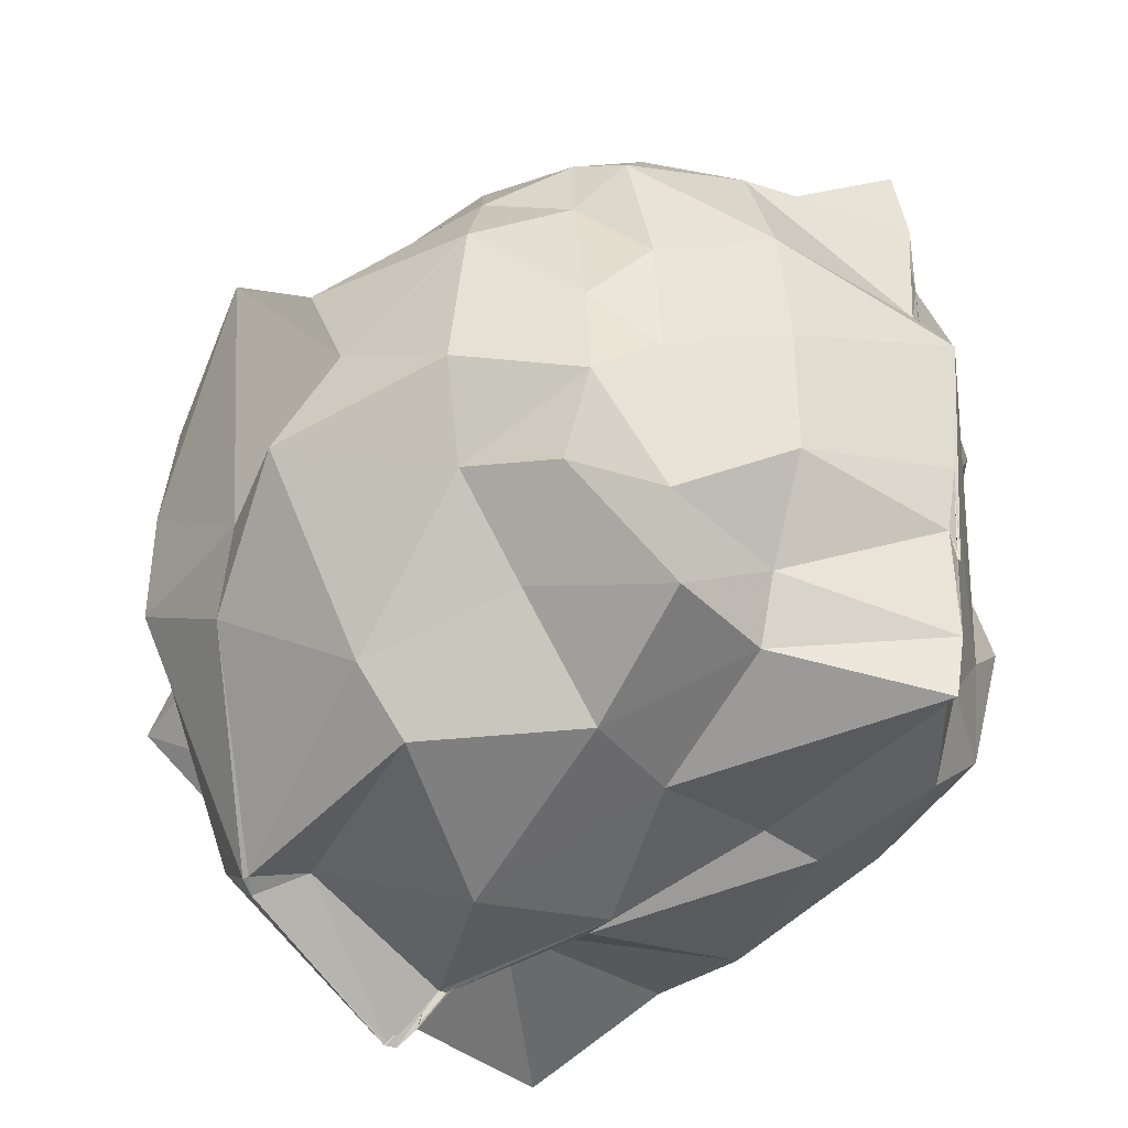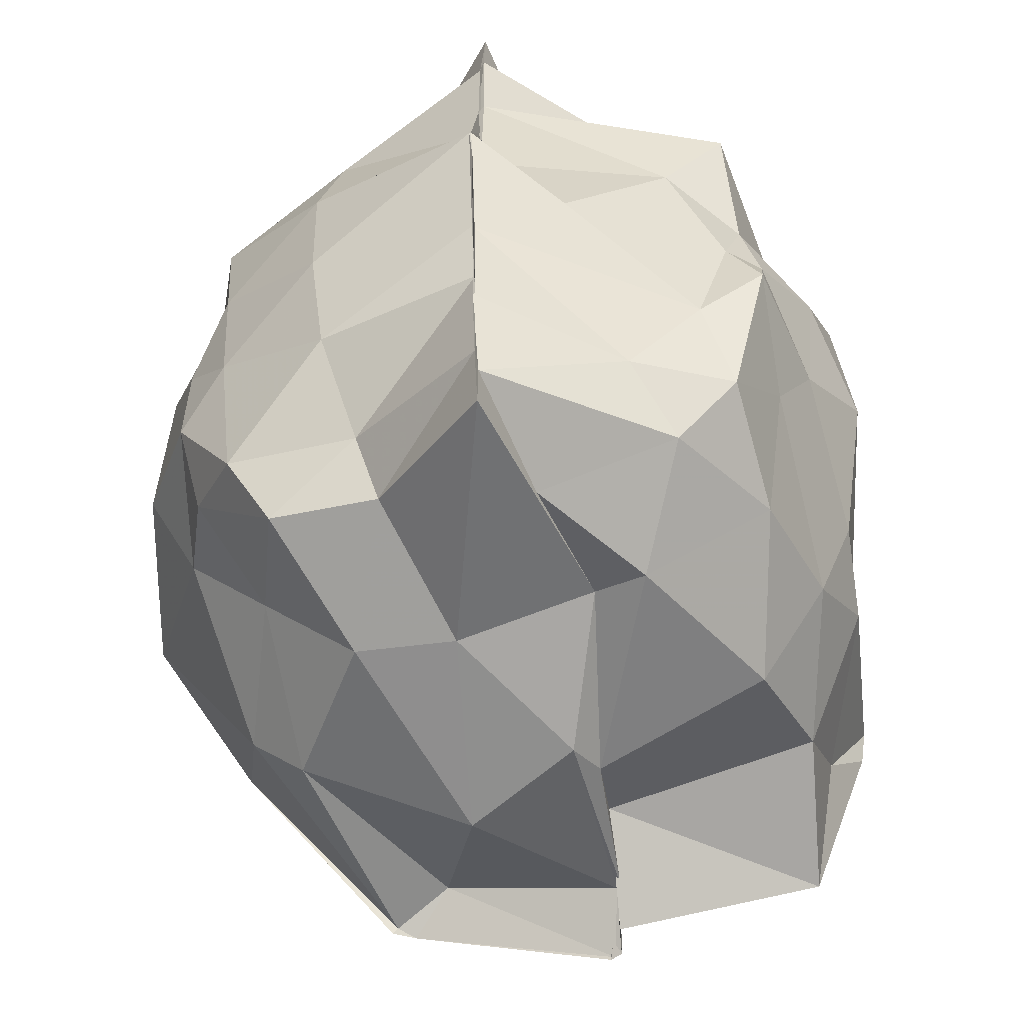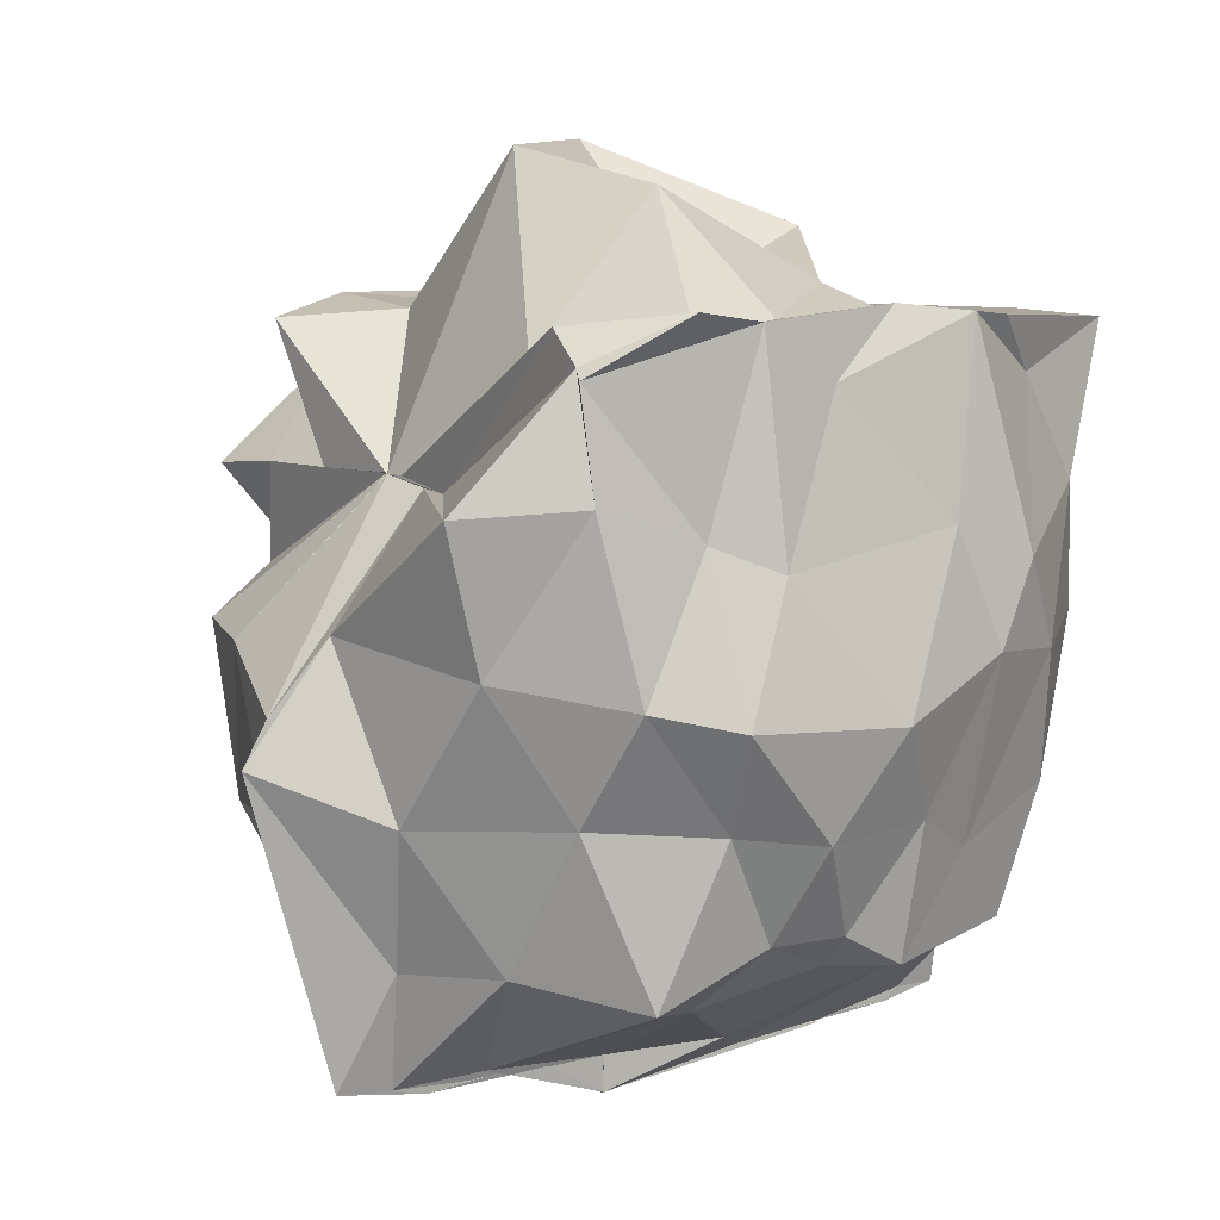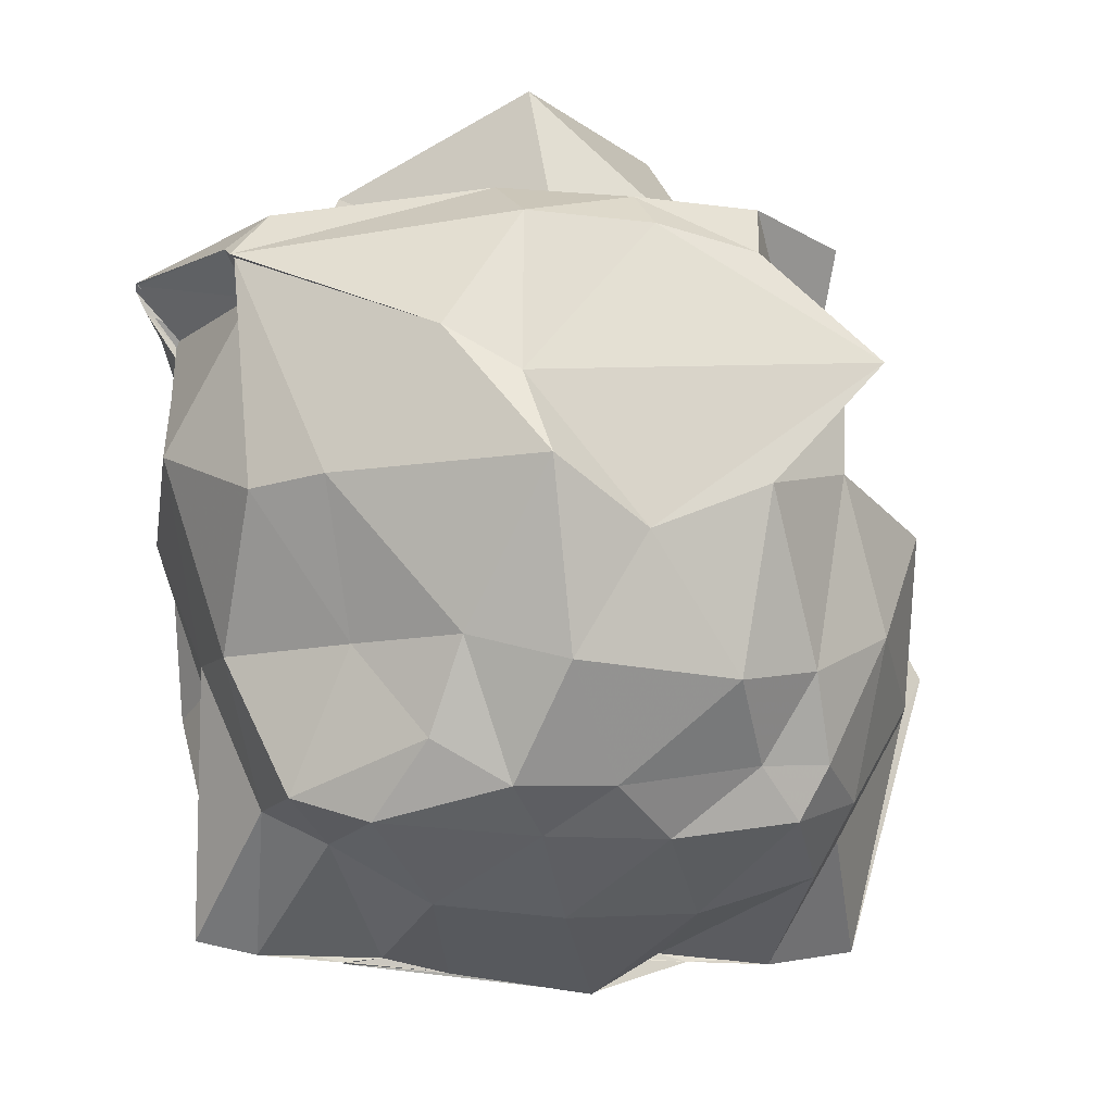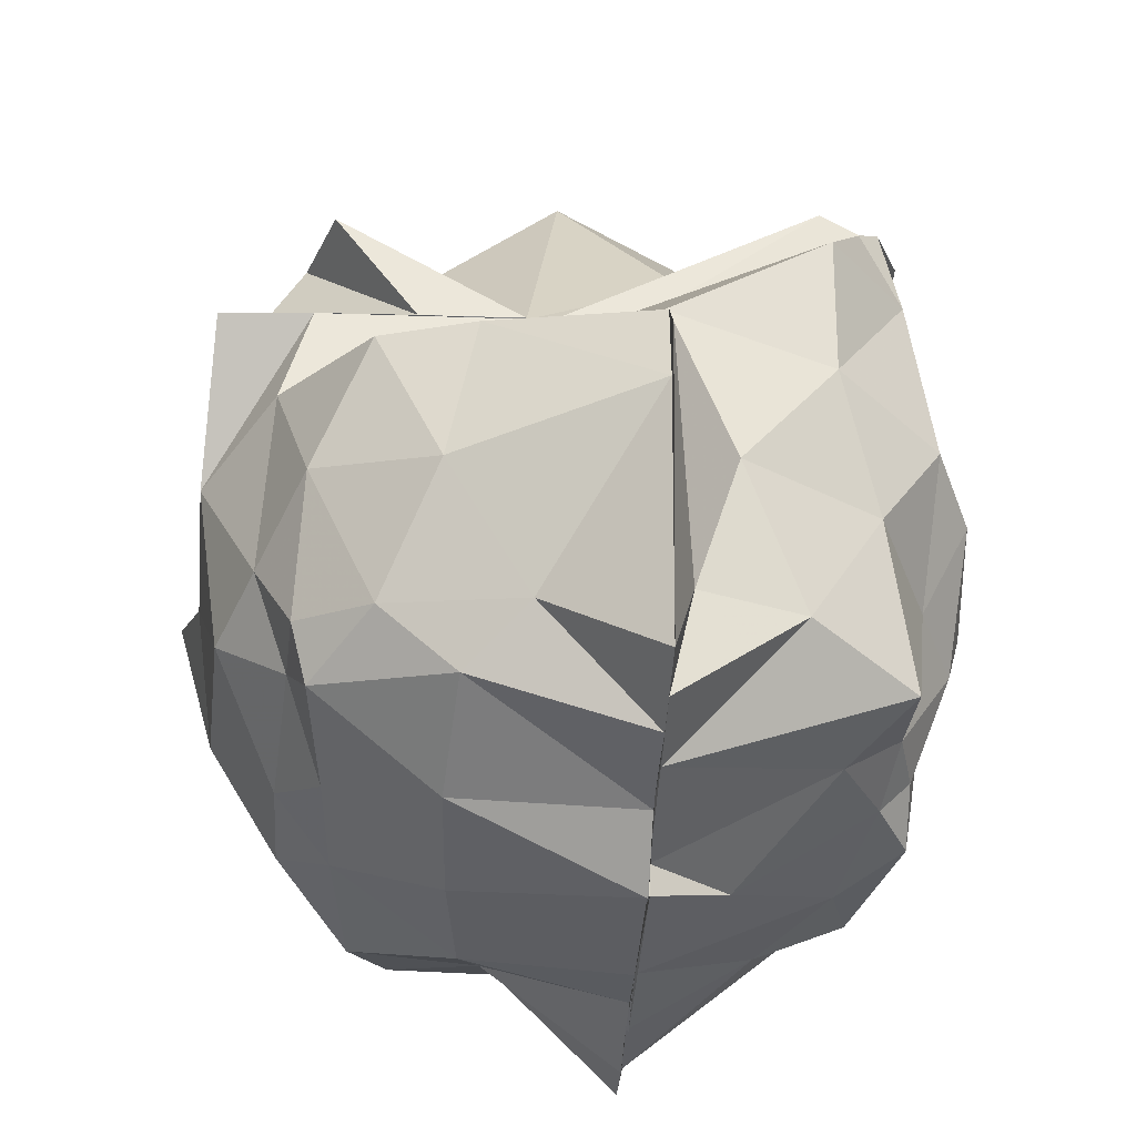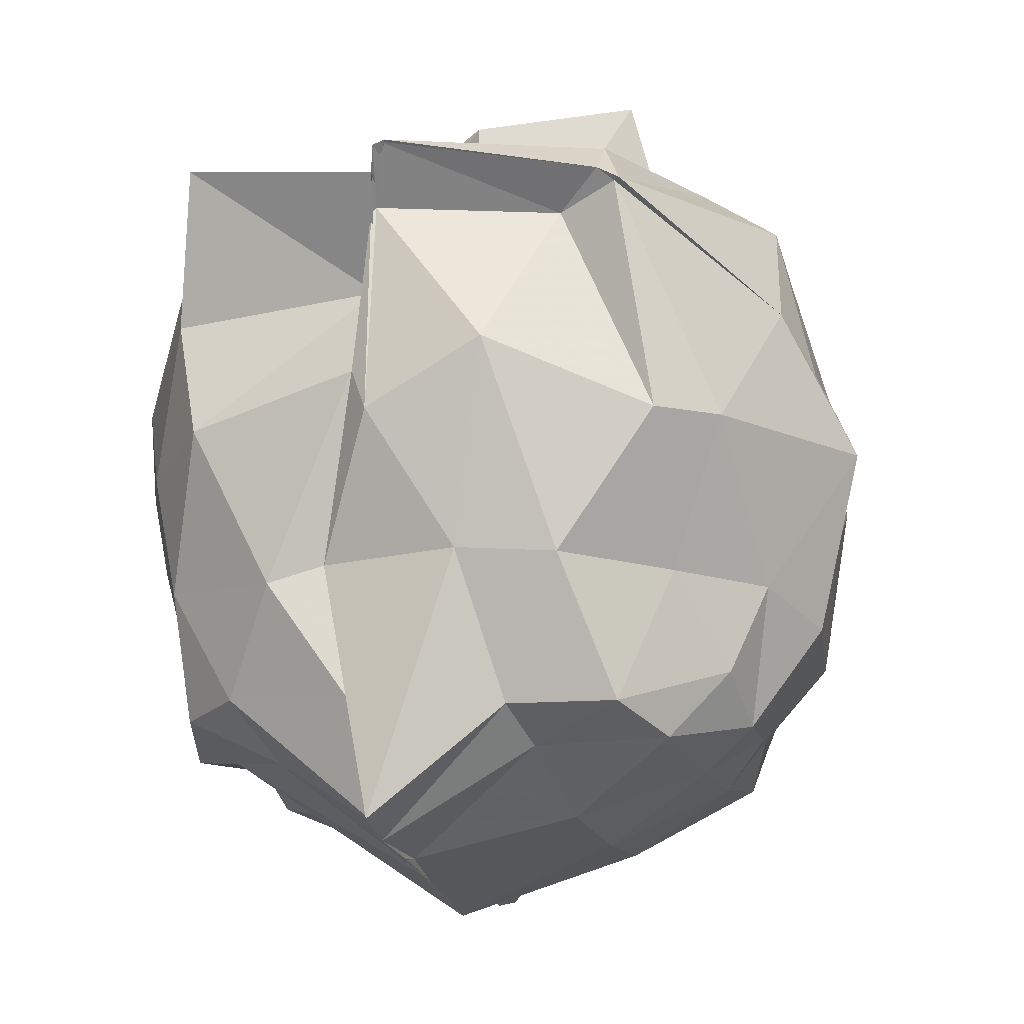
<metadata>
{"format":"obj","ext":"obj","renderer":"f3d","projection":"perspective","resolution":1024,"background":"white","views":[{"elev":-42.5,"azim":131.8,"up":"+Y"},{"elev":-52.1,"azim":-165.7,"up":"+Y"},{"elev":7.7,"azim":-126.6,"up":"+Z"},{"elev":-12.5,"azim":72.8,"up":"+Z"},{"elev":-41.5,"azim":176.8,"up":"+Z"},{"elev":-15.8,"azim":11.8,"up":"+Z"}]}
</metadata>
<code>
v -0.8773 -0.225 0.8586
v -1.002 -0.04156 -0.9135
v -0.03053 -0.03619 0.7624
v -0.0303 0.2249 0.7137
v -0.4286 0.5038 0.46
v -0.6959 0.5029 0.4666
v -0.6943 0.5046 0.4666
v -0.6965 0.5005 0.4646
v -0.9279 0.5003 0.4347
v -1.533 0.5736 0.743
v -1.574 0.5962 0.7183
v -1.657 0.1817 0.8306
v -1.651 -0.022 0.6975
v -1.658 -0.4164 0.8409
v -1.566 -0.6596 0.6968
v -1.483 -0.9772 0.812
v -0.9669 -1.094 0.7188
v -0.9564 -1.126 0.7752
v -0.9369 -1.126 0.783
v -0.4139 -0.9948 0.7239
v -0.3573 -0.9913 0.6939
v -0.03242 -0.3606 0.7618
v 0.06248 0.5034 0.4384
v -0.1731 0.4997 0.4569
v -0.6951 0.4997 0.4654
v -0.6971 0.4996 0.4643
v -0.6977 0.4999 0.4632
v -0.8486 0.4991 0.442
v -1.415 0.8207 0.4361
v -1.619 0.5897 0.4604
v -1.639 0.3171 0.371
v -1.723 0.1681 0.3064
v -1.711 -0.3214 0.3828
v -1.72 -0.5425 0.2975
v -1.547 -0.826 0.4409
v -1 -0.9056 0.4692
v -0.9875 -1.012 0.6432
v -0.9751 -1.006 0.6579
v -0.5212 -0.9103 0.644
v -0.3722 -0.9787 0.692
v -0.006027 -0.5649 0.4569
v 0.06326 -0.3911 0.3441
v 0.08906 0.2047 0.1165
v -0.09907 0.4623 0.2017
v -0.3362 0.7571 0.1159
v -0.5797 0.8379 0.09589
v -0.9978 0.9976 -0.009854
v -1.001 0.841 0.1552
v -1.419 0.7339 0.09135
v -1.687 0.5136 0.04306
v -1.781 0.3103 -0.007342
v -1.82 -0.0959 -0.0262
v -1.74 -0.4348 0.09475
v -1.653 -0.6714 0.07507
v -1.473 -0.9055 0.1296
v -1.03 -1.012 0.2255
v -0.9872 -1.046 0.1165
v -0.6888 -1.083 0.2707
v -0.2867 -0.9469 0.1063
v -0.1397 -0.7997 0.1204
v 0.1618 -0.3488 0.1306
v 0.09377 -0.09742 -0.01191
v -0.0766 0.373 -0.2871
v -0.1952 0.6051 -0.1717
v -0.5067 0.7894 -0.2876
v -0.9981 1.004 -0.2258
v -0.9999 1.062 -0.1158
v -1.171 0.7788 -0.2508
v -1.524 0.5624 -0.2212
v -1.658 0.265 -0.2498
v -1.751 0.06248 -0.2777
v -1.719 -0.2302 -0.2576
v -1.645 -0.4163 -0.3558
v -1.575 -0.7214 -0.2471
v -1.263 -0.9224 -0.2828
v -1.127 -0.8876 -0.2357
v -0.7796 -0.9597 -0.226
v -0.5277 -0.9506 -0.2461
v -0.2789 -0.7004 -0.2445
v -0.06765 -0.4898 -0.2473
v 0.04706 -0.2672 -0.3138
v 0.01872 0.1489 -0.3343
v -0.1761 0.4416 -0.4919
v -0.3675 0.5851 -0.5518
v -0.7158 0.6847 -0.6044
v -1.003 0.8407 -0.862
v -1.063 0.7201 -0.5943
v -1.331 0.6141 -0.57
v -1.601 0.4153 -0.6249
v -1.61 0.1144 -0.5166
v -1.656 -0.0589 -0.5079
v -1.661 -0.2171 -0.5936
v -1.561 -0.6023 -0.558
v -1.406 -0.7501 -0.5371
v -1.065 -0.8923 -0.5679
v -1.002 -0.9169 -0.8753
v -0.681 -0.8211 -0.589
v -0.4067 -0.8126 -0.59
v -0.1617 -0.5436 -0.4739
v -0.1316 -0.3535 -0.5798
v -0.1322 -0.1026 -0.5689
v -0.1636 0.2646 -0.5028
v -0.1267 -0.05693 0.8584
v -0.1268 0.2622 0.8575
v -0.207 0.501 0.8037
v -0.695 0.5009 0.4645
v -0.7572 0.4996 0.464
v -1.438 0.5659 0.8224
v -1.664 0.3591 0.8545
v -1.657 0.185 0.8307
v -1.607 -0.224 0.8609
v -1.643 -0.5245 0.8311
v -1.298 -0.8801 0.8281
v -0.9664 -1.034 0.6973
v -0.9254 -1.13 0.7858
v -0.4093 -0.889 0.8184
v -0.2212 -0.377 0.8803
v -0.3388 -0.1844 0.8193
v -0.4196 0.2556 0.8266
v -0.6961 0.498 0.4651
v -1.094 0.3827 0.7366
v -1.387 0.1354 0.7437
v -1.349 -0.1057 0.8199
v -1.294 -0.438 0.8414
v -0.9713 -0.5294 0.8392
v -0.7726 -0.7275 0.8128
v -0.575 -0.4664 0.8761
v -0.4439 -0.2264 1.23
v -0.786 0.2072 1.206
v -1.142 0.06842 1.116
v -1.133 -0.4178 0.8922
v -0.7943 -0.634 1.02
v -0.2162 0.3776 -0.625
v -0.5605 0.5557 -0.7159
v -0.9999 0.6023 -0.9004
v -1.003 0.6952 -0.8759
v -1.005 0.4474 -0.8735
v -1.451 0.2086 -0.6778
v -1.576 -0.06661 -0.5887
v -1.5 -0.3698 -0.6305
v -1.321 -0.5898 -0.6726
v -1.003 -0.7969 -0.8753
v -1.002 -0.7608 -0.9059
v -0.6397 -0.6647 -0.6664
v -0.3064 -0.6395 -0.6522
v -0.2677 -0.2415 -0.674
v -0.2506 0.0673 -0.672
v -0.5321 0.2348 -0.8166
v -1.001 0.2968 -0.8783
v -0.997 0.3723 -0.8985
v -1.005 0.1143 -0.8931
v -1.211 -0.07881 -0.8362
v -1 -0.2662 -0.9382
v -0.9979 -0.5414 -0.9199
v -0.9995 -0.442 -0.906
v -0.5809 -0.4214 -0.8086
v -0.5468 -0.0985 -0.8355
v -0.9985 0.1127 -0.9868
v -1.002 0.1149 -0.9834
v -1.004 0.116 -0.983
v -1.005 -0.542 -0.9229
v -0.9989 -0.268 -0.9411
f 3 23 4
f 4 23 24
f 4 24 5
f 5 24 25
f 5 25 6
f 6 25 26
f 6 26 7
f 7 26 27
f 7 27 8
f 8 27 28
f 8 28 9
f 9 28 29
f 9 29 10
f 10 29 30
f 10 30 11
f 11 30 31
f 11 31 12
f 12 31 32
f 12 32 13
f 13 32 33
f 13 33 14
f 14 33 34
f 14 34 15
f 15 34 35
f 15 35 16
f 16 35 36
f 16 36 17
f 17 36 37
f 17 37 18
f 18 37 38
f 18 38 19
f 19 38 39
f 19 39 20
f 20 39 40
f 20 40 21
f 21 40 41
f 21 41 22
f 22 41 42
f 22 42 3
f 3 42 23
f 23 43 24
f 24 43 44
f 24 44 25
f 25 44 45
f 25 45 26
f 26 45 46
f 26 46 27
f 27 46 47
f 27 47 28
f 28 47 48
f 28 48 29
f 29 48 49
f 29 49 30
f 30 49 50
f 30 50 31
f 31 50 51
f 31 51 32
f 32 51 52
f 32 52 33
f 33 52 53
f 33 53 34
f 34 53 54
f 34 54 35
f 35 54 55
f 35 55 36
f 36 55 56
f 36 56 37
f 37 56 57
f 37 57 38
f 38 57 58
f 38 58 39
f 39 58 59
f 39 59 40
f 40 59 60
f 40 60 41
f 41 60 61
f 41 61 42
f 42 61 62
f 42 62 23
f 23 62 43
f 43 63 44
f 44 63 64
f 44 64 45
f 45 64 65
f 45 65 46
f 46 65 66
f 46 66 47
f 47 66 67
f 47 67 48
f 48 67 68
f 48 68 49
f 49 68 69
f 49 69 50
f 50 69 70
f 50 70 51
f 51 70 71
f 51 71 52
f 52 71 72
f 52 72 53
f 53 72 73
f 53 73 54
f 54 73 74
f 54 74 55
f 55 74 75
f 55 75 56
f 56 75 76
f 56 76 57
f 57 76 77
f 57 77 58
f 58 77 78
f 58 78 59
f 59 78 79
f 59 79 60
f 60 79 80
f 60 80 61
f 61 80 81
f 61 81 62
f 62 81 82
f 62 82 43
f 43 82 63
f 63 83 64
f 64 83 84
f 64 84 65
f 65 84 85
f 65 85 66
f 66 85 86
f 66 86 67
f 67 86 87
f 67 87 68
f 68 87 88
f 68 88 69
f 69 88 89
f 69 89 70
f 70 89 90
f 70 90 71
f 71 90 91
f 71 91 72
f 72 91 92
f 72 92 73
f 73 92 93
f 73 93 74
f 74 93 94
f 74 94 75
f 75 94 95
f 75 95 76
f 76 95 96
f 76 96 77
f 77 96 97
f 77 97 78
f 78 97 98
f 78 98 79
f 79 98 99
f 79 99 80
f 80 99 100
f 80 100 81
f 81 100 101
f 81 101 82
f 82 101 102
f 82 102 63
f 63 102 83
f 103 104 118
f 104 119 118
f 104 105 119
f 105 120 119
f 105 106 120
f 106 107 120
f 107 121 120
f 107 108 121
f 108 122 121
f 108 109 122
f 109 110 122
f 110 123 122
f 110 111 123
f 111 124 123
f 111 112 124
f 112 113 124
f 113 125 124
f 113 114 125
f 114 126 125
f 114 115 126
f 115 116 126
f 116 127 126
f 116 117 127
f 117 118 127
f 117 103 118
f 118 119 128
f 119 129 128
f 119 120 129
f 120 121 129
f 121 130 129
f 121 122 130
f 122 123 130
f 123 131 130
f 123 124 131
f 124 125 131
f 125 132 131
f 125 126 132
f 126 127 132
f 127 128 132
f 127 118 128
f 133 148 134
f 134 148 149
f 134 149 135
f 135 149 150
f 135 150 136
f 136 150 137
f 137 150 151
f 137 151 138
f 138 151 152
f 138 152 139
f 139 152 140
f 140 152 153
f 140 153 141
f 141 153 154
f 141 154 142
f 142 154 143
f 143 154 155
f 143 155 144
f 144 155 156
f 144 156 145
f 145 156 146
f 146 156 157
f 146 157 147
f 147 157 148
f 147 148 133
f 148 158 149
f 149 158 159
f 149 159 150
f 150 159 151
f 151 159 160
f 151 160 152
f 152 160 153
f 153 160 161
f 153 161 154
f 154 161 155
f 155 161 162
f 155 162 156
f 156 162 157
f 157 162 158
f 157 158 148
f 3 4 103
f 103 4 104
f 4 5 104
f 104 5 105
f 5 6 105
f 105 6 106
f 6 7 106
f 7 8 106
f 106 8 107
f 8 9 107
f 107 9 108
f 9 10 108
f 108 10 109
f 10 11 109
f 11 12 109
f 109 12 110
f 12 13 110
f 110 13 111
f 13 14 111
f 111 14 112
f 14 15 112
f 15 16 112
f 112 16 113
f 16 17 113
f 113 17 114
f 17 18 114
f 114 18 115
f 18 19 115
f 19 20 115
f 115 20 116
f 20 21 116
f 116 21 117
f 21 22 117
f 117 22 103
f 22 3 103
f 83 133 84
f 84 133 134
f 84 134 85
f 85 134 135
f 85 135 86
f 86 135 136
f 86 136 87
f 87 136 88
f 88 136 137
f 88 137 89
f 89 137 138
f 89 138 90
f 90 138 139
f 90 139 91
f 91 139 92
f 92 139 140
f 92 140 93
f 93 140 141
f 93 141 94
f 94 141 142
f 94 142 95
f 95 142 96
f 96 142 143
f 96 143 97
f 97 143 144
f 97 144 98
f 98 144 145
f 98 145 99
f 99 145 100
f 100 145 146
f 100 146 101
f 101 146 147
f 101 147 102
f 102 147 133
f 102 133 83
f 128 129 1
f 129 130 1
f 130 131 1
f 131 132 1
f 132 128 1
f 159 158 2
f 160 159 2
f 161 160 2
f 162 161 2
f 158 162 2

</code>
